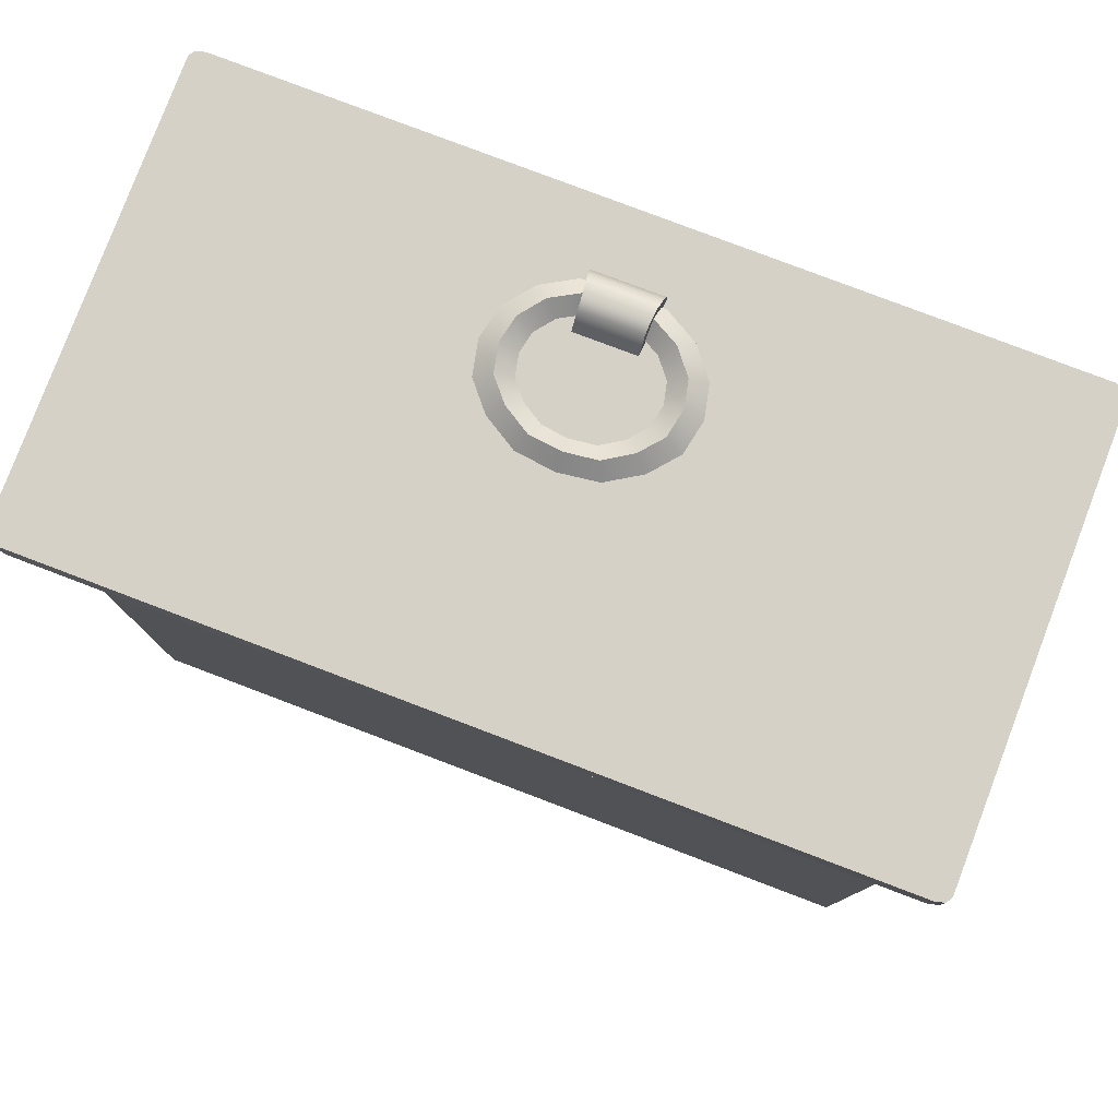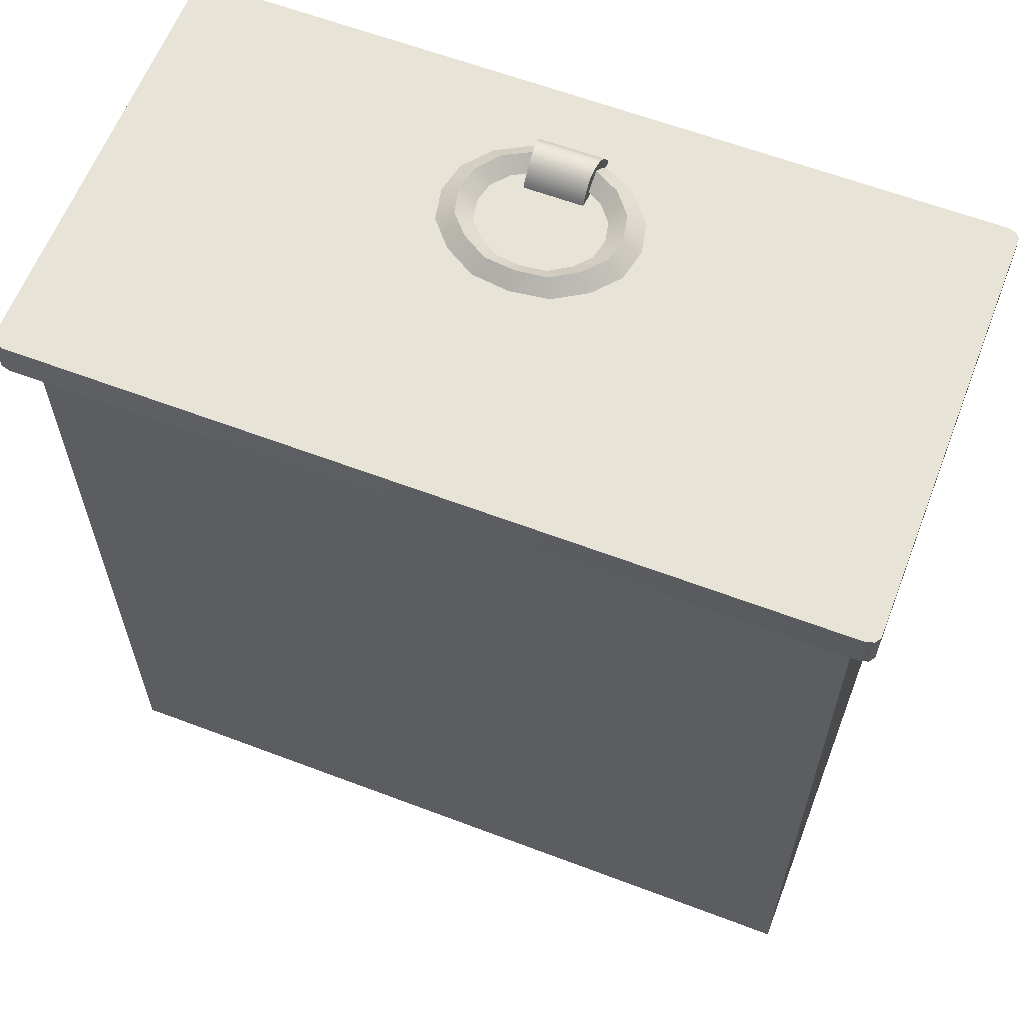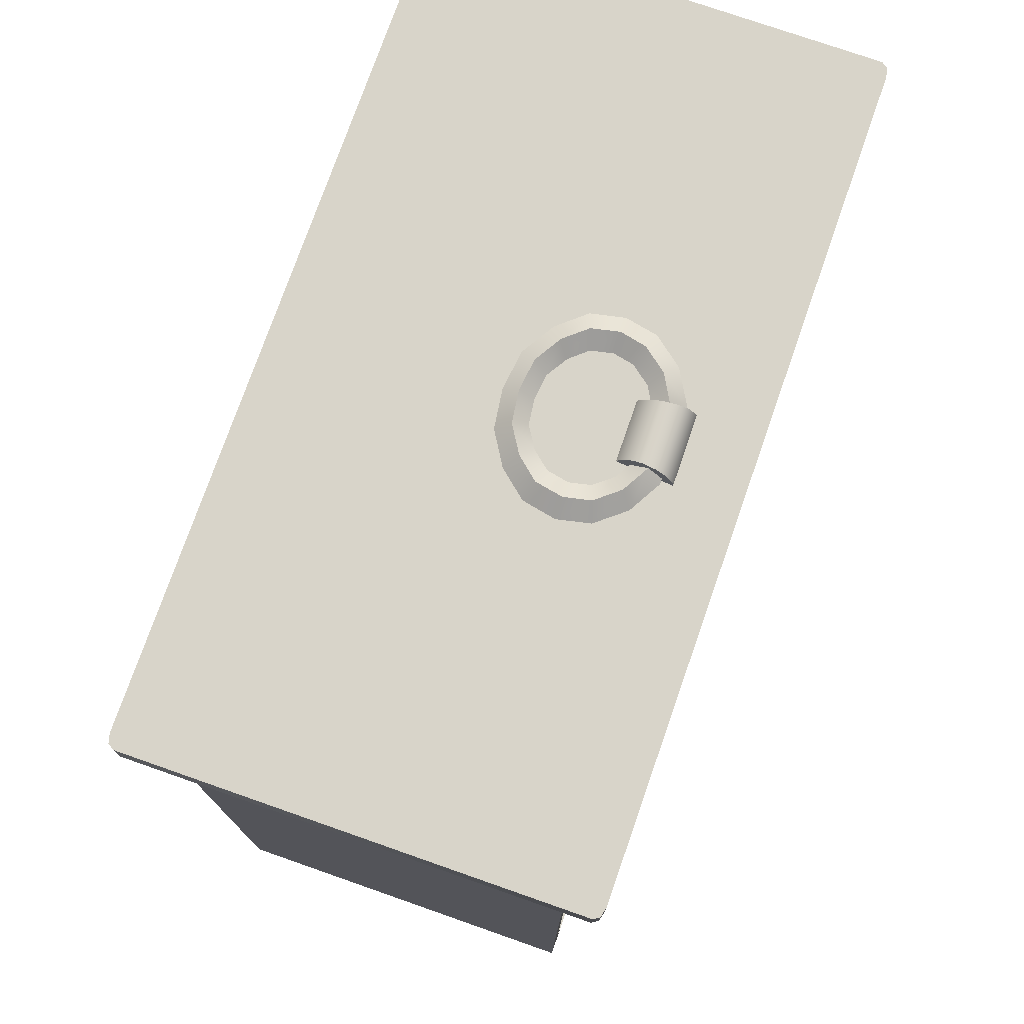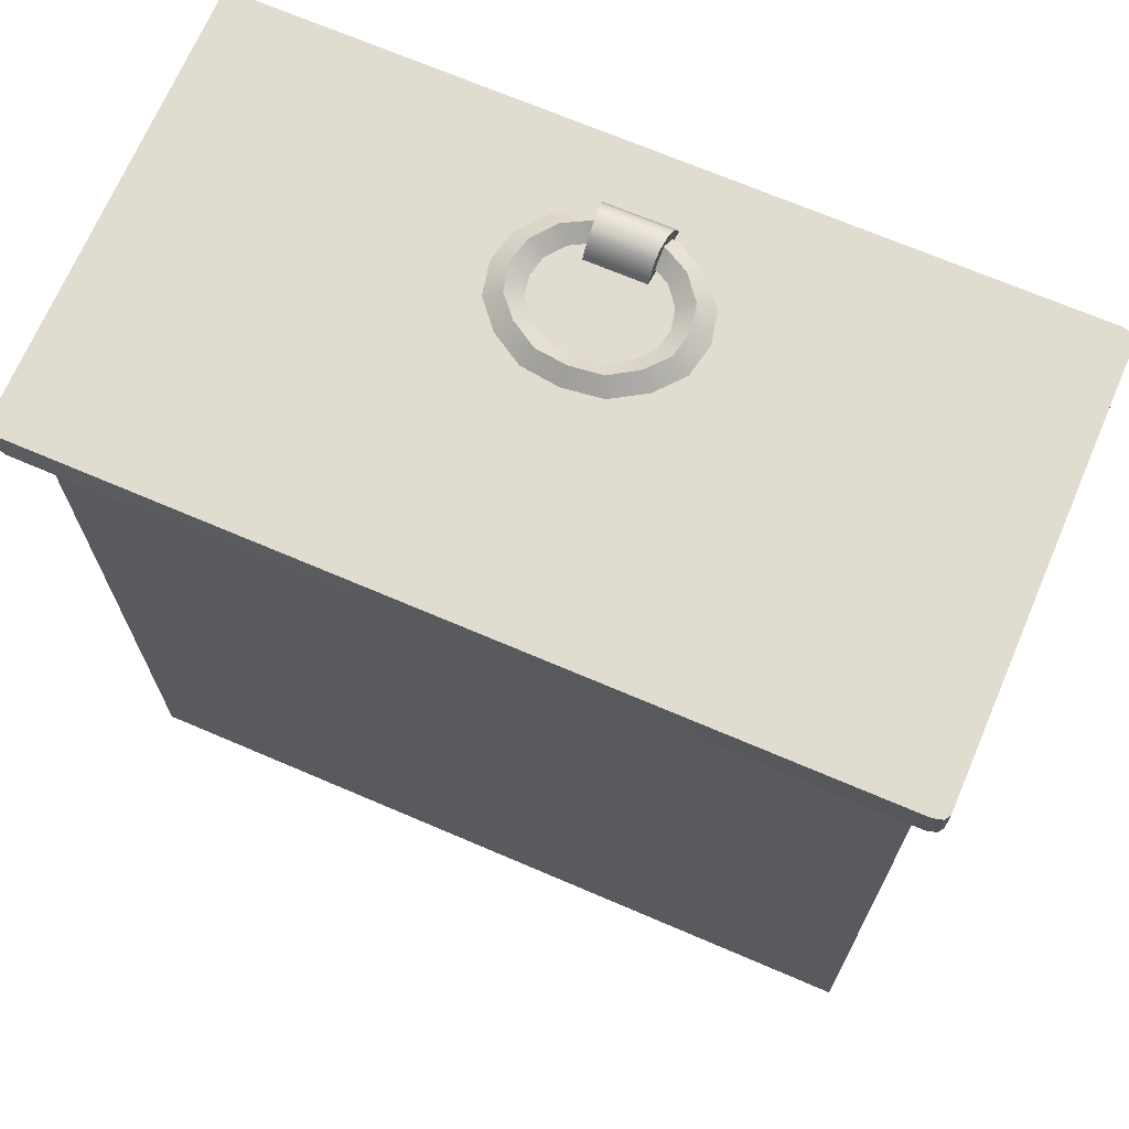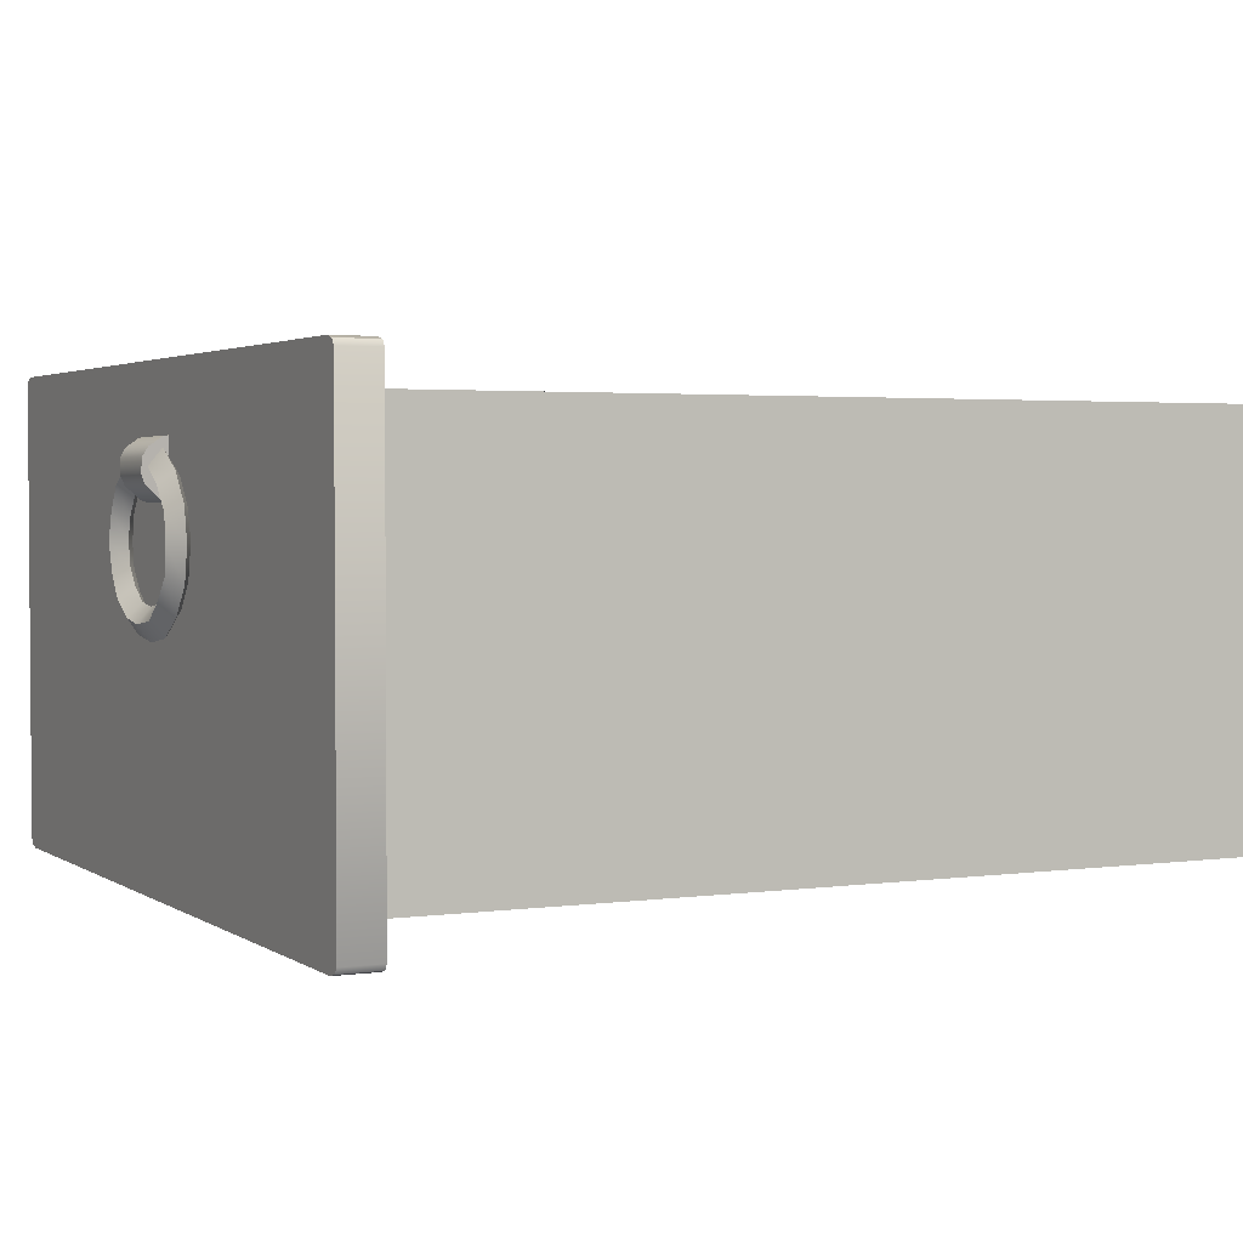
<metadata>
{"format":"obj","ext":"obj","renderer":"f3d","projection":"perspective","resolution":1024,"background":"white","views":[{"elev":79.6,"azim":20.8,"up":"+Z"},{"elev":61.6,"azim":21.1,"up":"+Z"},{"elev":75.7,"azim":109.3,"up":"+Z"},{"elev":69.7,"azim":23.2,"up":"+Z"},{"elev":2.6,"azim":63.6,"up":"+Y"}]}
</metadata>
<code>
g Commode_3_Box
v 0.337 0.1937 -0.0002936
v -0.3476 0.1937 -0.0002936
v -0.3476 0.1937 -0.03252
v 0.337 0.1937 -0.03252
v 0.3448 0.1917 -0.0002936
v 0.3481 0.1868 -0.0002936
v 0.3481 -0.183 -0.0002936
v 0.3448 -0.1879 -0.0002936
v 0.337 0.1937 -0.0002936
v 0.337 -0.1899 -0.0002936
v -0.3476 0.1937 -0.0002936
v -0.3476 -0.1899 -0.0002936
v -0.3554 0.1917 -0.0002936
v -0.3554 -0.1879 -0.0002936
v -0.3587 0.1868 -0.0002936
v -0.3587 -0.183 -0.0002936
v 0.3448 -0.1879 -0.03252
v 0.3481 -0.183 -0.03252
v 0.3481 0.1868 -0.03252
v 0.3448 0.1917 -0.03252
v 0.337 -0.1899 -0.03252
v 0.337 0.1937 -0.03252
v -0.3476 -0.1899 -0.03252
v -0.3476 0.1937 -0.03252
v -0.3554 -0.1879 -0.03252
v -0.3554 0.1917 -0.03252
v -0.3587 -0.183 -0.03252
v -0.3587 0.1868 -0.03252
v 0.3481 -0.183 -0.0002936
v 0.3481 0.1868 -0.03252
v 0.3481 -0.183 -0.03252
v 0.3481 0.1868 -0.0002936
v 0.3448 0.1917 -0.0002936
v 0.3448 0.1917 -0.03252
v 0.02658 0.1307 0.004633
v -0.03208 0.1184 0.01435
v -0.03808 0.1306 0.004633
v 0.02067 0.1186 0.01435
v 0.05354 0.1155 0.004633
v 0.04267 0.1062 0.01506
v 0.07245 0.09223 0.004633
v 0.05809 0.08716 0.01435
v 0.07826 0.06549 0.004633
v 0.06283 0.06545 0.01506
v 0.07265 0.03759 0.004633
v 0.05826 0.04259 0.01435
v 0.05391 0.01538 0.004633
v 0.04297 0.02457 0.01506
v 0.02707 -0.00116 0.004633
v 0.02107 0.01097 0.01435
v -0.005241 -0.005509 0.004633
v -0.005289 0.007527 0.01506
v -0.03759 -0.001332 0.004633
v -0.03168 0.01083 0.01435
v -0.06455 0.01506 0.004633
v -0.05367 0.02431 0.01506
v -0.08345 0.03718 0.004633
v -0.06909 0.04225 0.01435
v -0.08927 0.06504 0.004633
v -0.07384 0.06509 0.01506
v -0.08365 0.09181 0.004633
v -0.06926 0.08682 0.01435
v -0.06492 0.1152 0.004633
v -0.05398 0.106 0.01506
v -0.03808 0.1306 0.004633
v -0.03208 0.1184 0.01435
v 0.02067 0.1186 0.01435
v -0.02636 0.1069 0.004633
v -0.03208 0.1184 0.01435
v 0.01504 0.107 0.004633
v 0.04267 0.1062 0.01506
v 0.0323 0.09741 0.004633
v 0.05809 0.08716 0.01435
v 0.04441 0.08233 0.004633
v 0.06283 0.06545 0.01506
v 0.04813 0.06541 0.004633
v 0.05826 0.04259 0.01435
v 0.04454 0.04735 0.004633
v 0.04297 0.02457 0.01506
v 0.03254 0.03332 0.004633
v 0.02107 0.01097 0.01435
v 0.01536 0.02253 0.004633
v -0.005289 0.007527 0.01506
v -0.005335 0.01995 0.004633
v -0.03168 0.01083 0.01435
v -0.02604 0.02242 0.004633
v -0.05367 0.02431 0.01506
v -0.04331 0.03312 0.004633
v -0.06909 0.04225 0.01435
v -0.05541 0.04708 0.004633
v -0.07384 0.06509 0.01506
v -0.05914 0.06512 0.004633
v -0.06926 0.08682 0.01435
v -0.05554 0.08206 0.004633
v -0.05398 0.106 0.01506
v -0.04355 0.09721 0.004633
v -0.03208 0.1184 0.01435
v -0.02636 0.1069 0.004633
v 0.01504 0.107 0.004633
v -0.03208 0.1184 -0.005084
v -0.02636 0.1069 0.004633
v 0.02067 0.1186 -0.005084
v 0.0323 0.09741 0.004633
v 0.04267 0.1062 -0.005796
v 0.04441 0.08233 0.004633
v 0.05809 0.08716 -0.005084
v 0.04813 0.06541 0.004633
v 0.06283 0.06545 -0.005796
v 0.04454 0.04735 0.004633
v 0.05826 0.04259 -0.005084
v 0.03254 0.03332 0.004633
v 0.04297 0.02457 -0.005796
v 0.01536 0.02253 0.004633
v 0.02107 0.01097 -0.005084
v -0.005335 0.01995 0.004633
v -0.005289 0.007527 -0.005796
v -0.02604 0.02242 0.004633
v -0.03168 0.01083 -0.005084
v -0.04331 0.03312 0.004633
v -0.05367 0.02431 -0.005796
v -0.05541 0.04708 0.004633
v -0.06909 0.04225 -0.005084
v -0.05914 0.06512 0.004633
v -0.07384 0.06509 -0.005796
v -0.05554 0.08206 0.004633
v -0.06926 0.08682 -0.005084
v -0.04355 0.09721 0.004633
v -0.05398 0.106 -0.005796
v -0.02636 0.1069 0.004633
v -0.03208 0.1184 -0.005084
v 0.02067 0.1186 -0.005084
v -0.03808 0.1306 0.004633
v -0.03208 0.1184 -0.005084
v 0.02658 0.1307 0.004633
v 0.04267 0.1062 -0.005796
v 0.05354 0.1155 0.004633
v 0.05809 0.08716 -0.005084
v 0.07245 0.09223 0.004633
v 0.06283 0.06545 -0.005796
v 0.07826 0.06549 0.004633
v 0.05826 0.04259 -0.005084
v 0.07265 0.03759 0.004633
v 0.04297 0.02457 -0.005796
v 0.05391 0.01538 0.004633
v 0.02107 0.01097 -0.005084
v 0.02707 -0.00116 0.004633
v -0.005289 0.007527 -0.005796
v -0.005241 -0.005509 0.004633
v -0.03168 0.01083 -0.005084
v -0.03759 -0.001332 0.004633
v -0.05367 0.02431 -0.005796
v -0.06455 0.01506 0.004633
v -0.06909 0.04225 -0.005084
v -0.08345 0.03718 0.004633
v -0.07384 0.06509 -0.005796
v -0.08927 0.06504 0.004633
v -0.06926 0.08682 -0.005084
v -0.08365 0.09181 0.004633
v -0.05398 0.106 -0.005796
v -0.06492 0.1152 0.004633
v -0.03208 0.1184 -0.005084
v -0.03808 0.1306 0.004633
v 0.02402 0.1412 -0.007779
v -0.03443 0.1392 0.003673
v -0.03543 0.1409 -0.007779
v 0.02302 0.1395 0.003679
v -0.03343 0.1321 0.01418
v 0.02202 0.1323 0.01419
v -0.03239 0.125 0.01822
v 0.02098 0.1253 0.01823
v -0.03121 0.1131 0.01895
v 0.0198 0.1134 0.01896
v -0.03078 0.1054 0.01582
v 0.01937 0.1056 0.01583
v -0.03078 0.09495 0.004526
v 0.01937 0.09515 0.00453
v -0.03078 0.09082 -0.008034
v 0.01937 0.091 -0.008034
v -0.03078 0.09495 0.004526
v -0.03078 0.09082 -0.008034
v -0.03543 0.1409 -0.007779
v -0.03078 0.1054 0.01582
v -0.03121 0.1131 0.01895
v -0.03239 0.125 0.01822
v -0.03343 0.1321 0.01418
v -0.03443 0.1392 0.003673
v 0.02402 0.1412 -0.007779
v 0.01937 0.091 -0.008034
v 0.01937 0.09515 0.00453
v 0.01937 0.1056 0.01583
v 0.0198 0.1134 0.01896
v 0.02098 0.1253 0.01823
v 0.02202 0.1323 0.01419
v 0.02302 0.1395 0.003679
v -0.3464 0.1627 -0.01475
v -0.3464 -0.1589 -0.01475
v -0.3464 -0.1589 -0.7498
v -0.3464 0.1627 -0.7498
v -0.331 0.1627 -0.01475
v -0.331 0.1627 -0.7498
v -0.331 -0.1589 -0.7498
v -0.331 -0.1589 -0.01475
v 0.3144 0.1627 -0.01475
v 0.3144 -0.1589 -0.01475
v 0.3144 -0.1589 -0.7498
v 0.3144 0.1627 -0.7498
v -0.3464 0.1627 -0.7498
v -0.3464 -0.1589 -0.7498
v -0.331 -0.1589 -0.7498
v -0.331 0.1627 -0.7498
v -0.3464 -0.1589 -0.7498
v -0.3464 -0.1589 -0.01475
v -0.331 -0.1589 -0.01475
v -0.331 -0.1589 -0.7498
v -0.3464 0.1627 -0.01475
v -0.3464 0.1627 -0.7498
v -0.331 0.1627 -0.7498
v -0.331 0.1627 -0.01475
v 0.3298 0.1627 -0.01475
v 0.3298 0.1627 -0.7498
v 0.3298 -0.1589 -0.7498
v 0.3298 -0.1589 -0.01475
v 0.3144 0.1627 -0.7498
v 0.3144 -0.1589 -0.7498
v 0.3298 -0.1589 -0.7498
v 0.3298 0.1627 -0.7498
v 0.3144 -0.1589 -0.7498
v 0.3144 -0.1589 -0.01475
v 0.3298 -0.1589 -0.01475
v 0.3298 -0.1589 -0.7498
v 0.3144 0.1627 -0.01475
v 0.3144 0.1627 -0.7498
v 0.3298 0.1627 -0.7498
v 0.3298 0.1627 -0.01475
v -0.3368 0.1627 -0.7495
v -0.3368 -0.1589 -0.7495
v 0.3202 -0.1589 -0.7495
v 0.3202 0.1627 -0.7495
v -0.3368 0.1627 -0.7323
v 0.3202 0.1627 -0.7323
v 0.3202 -0.1589 -0.7323
v -0.3368 -0.1589 -0.7323
v -0.3445 -0.1102 -0.01203
v -0.3445 -0.1102 -0.7413
v 0.3279 -0.1102 -0.7413
v 0.3279 -0.1102 -0.01203
v 0.3202 -0.1589 -0.7495
v -0.3368 -0.1589 -0.7495
v -0.3368 -0.1589 -0.7323
v 0.3202 -0.1589 -0.7323
v -0.3368 0.1627 -0.7495
v 0.3202 0.1627 -0.7495
v 0.3202 0.1627 -0.7323
v -0.3368 0.1627 -0.7323
v -0.3445 -0.159 -0.01203
v 0.3279 -0.159 -0.01203
v 0.3279 -0.159 -0.7413
v -0.3445 -0.159 -0.7413
v 0.337 0.1937 -0.0002936
v 0.337 0.1937 -0.03252
v 0.3448 0.1917 -0.03252
v 0.3448 0.1917 -0.0002936
v 0.337 -0.1899 -0.03252
v 0.3448 -0.1879 -0.0002936
v 0.3448 -0.1879 -0.03252
v 0.337 -0.1899 -0.0002936
v -0.3476 -0.1899 -0.0002936
v -0.3476 -0.1899 -0.03252
v -0.3554 -0.1879 -0.03252
v -0.3554 -0.1879 -0.0002936
v 0.3448 -0.1879 -0.03252
v 0.3448 -0.1879 -0.0002936
v 0.3481 -0.183 -0.0002936
v 0.3481 -0.183 -0.03252
v -0.3554 -0.1879 -0.0002936
v -0.3554 -0.1879 -0.03252
v -0.3587 -0.183 -0.03252
v -0.3587 -0.183 -0.0002936
v -0.3476 0.1937 -0.03252
v -0.3476 0.1937 -0.0002936
v -0.3554 0.1917 -0.0002936
v -0.3554 0.1917 -0.03252
v -0.3554 0.1917 -0.03252
v -0.3554 0.1917 -0.0002936
v -0.3587 0.1868 -0.0002936
v -0.3587 0.1868 -0.03252
v -0.3587 -0.183 -0.03252
v -0.3587 -0.183 -0.0002936
g Commode_3_Box_0
f 3 2 1
f 4 3 1
f 7 6 5
f 5 8 7
f 5 9 8
f 9 10 8
f 9 11 10
f 11 12 10
f 11 13 12
f 13 14 12
f 13 15 14
f 15 16 14
f 19 18 17
f 17 20 19
f 17 21 20
f 21 22 20
f 21 23 22
f 23 24 22
f 23 25 24
f 25 26 24
f 25 27 26
f 27 28 26
f 31 30 29
f 30 32 29
f 32 30 33
f 30 34 33
f 37 36 35
f 36 38 35
f 35 38 39
f 38 40 39
f 39 40 41
f 40 42 41
f 41 42 43
f 42 44 43
f 43 44 45
f 44 46 45
f 45 46 47
f 46 48 47
f 47 48 49
f 48 50 49
f 49 50 51
f 50 52 51
f 51 52 53
f 52 54 53
f 53 54 55
f 54 56 55
f 55 56 57
f 56 58 57
f 57 58 59
f 58 60 59
f 59 60 61
f 60 62 61
f 61 62 63
f 62 64 63
f 63 64 65
f 64 66 65
f 69 68 67
f 68 70 67
f 67 70 71
f 70 72 71
f 71 72 73
f 72 74 73
f 73 74 75
f 74 76 75
f 75 76 77
f 76 78 77
f 77 78 79
f 78 80 79
f 79 80 81
f 80 82 81
f 81 82 83
f 82 84 83
f 83 84 85
f 84 86 85
f 85 86 87
f 86 88 87
f 87 88 89
f 88 90 89
f 89 90 91
f 90 92 91
f 91 92 93
f 92 94 93
f 93 94 95
f 94 96 95
f 95 96 97
f 96 98 97
f 101 100 99
f 100 102 99
f 99 102 103
f 102 104 103
f 103 104 105
f 104 106 105
f 105 106 107
f 106 108 107
f 107 108 109
f 108 110 109
f 109 110 111
f 110 112 111
f 111 112 113
f 112 114 113
f 113 114 115
f 114 116 115
f 115 116 117
f 116 118 117
f 117 118 119
f 118 120 119
f 119 120 121
f 120 122 121
f 121 122 123
f 122 124 123
f 123 124 125
f 124 126 125
f 125 126 127
f 126 128 127
f 127 128 129
f 128 130 129
f 133 132 131
f 132 134 131
f 131 134 135
f 134 136 135
f 135 136 137
f 136 138 137
f 137 138 139
f 138 140 139
f 139 140 141
f 140 142 141
f 141 142 143
f 142 144 143
f 143 144 145
f 144 146 145
f 145 146 147
f 146 148 147
f 147 148 149
f 148 150 149
f 149 150 151
f 150 152 151
f 151 152 153
f 152 154 153
f 153 154 155
f 154 156 155
f 155 156 157
f 156 158 157
f 157 158 159
f 158 160 159
f 159 160 161
f 160 162 161
f 165 164 163
f 164 166 163
f 164 167 166
f 167 168 166
f 167 169 168
f 169 170 168
f 170 169 171
f 172 170 171
f 171 173 172
f 173 174 172
f 173 175 174
f 175 176 174
f 175 177 176
f 177 178 176
f 181 180 179
f 179 182 181
f 182 183 181
f 183 184 181
f 184 185 181
f 185 186 181
f 189 188 187
f 187 190 189
f 187 191 190
f 187 192 191
f 187 193 192
f 187 194 193
f 197 196 195
f 198 197 195
f 201 200 199
f 202 201 199
f 205 204 203
f 206 205 203
f 209 208 207
f 210 209 207
f 213 212 211
f 214 213 211
f 217 216 215
f 218 217 215
f 221 220 219
f 222 221 219
f 225 224 223
f 226 225 223
f 229 228 227
f 230 229 227
f 233 232 231
f 234 233 231
f 237 236 235
f 238 237 235
f 241 240 239
f 242 241 239
f 245 244 243
f 246 245 243
f 249 248 247
f 250 249 247
f 253 252 251
f 254 253 251
f 257 256 255
f 258 257 255
f 261 260 259
f 262 261 259
f 265 264 263
f 264 266 263
f 263 266 267
f 268 263 267
f 269 268 267
f 270 269 267
f 273 272 271
f 274 273 271
f 277 276 275
f 278 277 275
f 281 280 279
f 282 281 279
f 285 284 283
f 286 285 283
f 286 287 285
f 287 288 285

</code>
